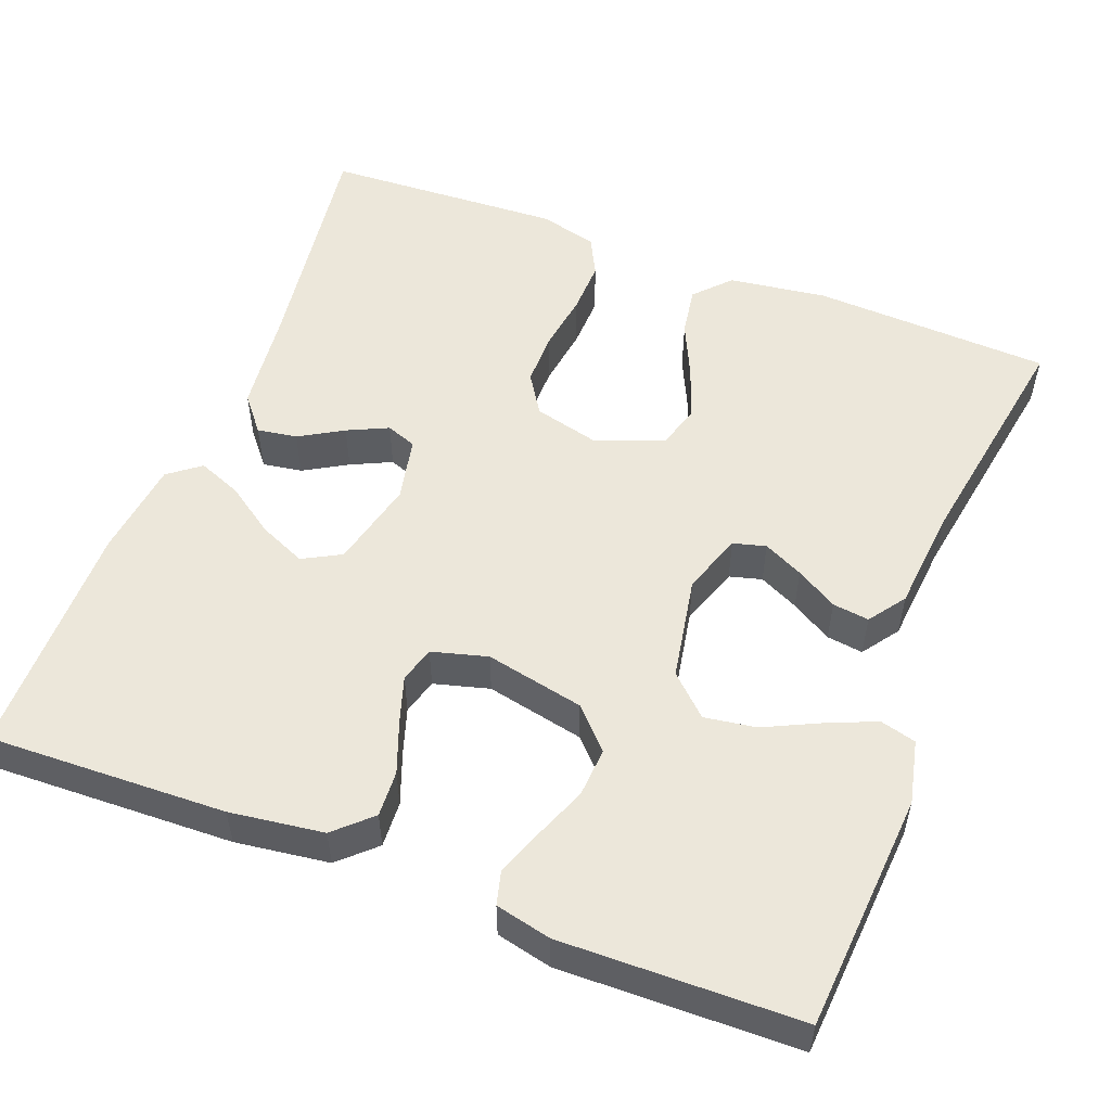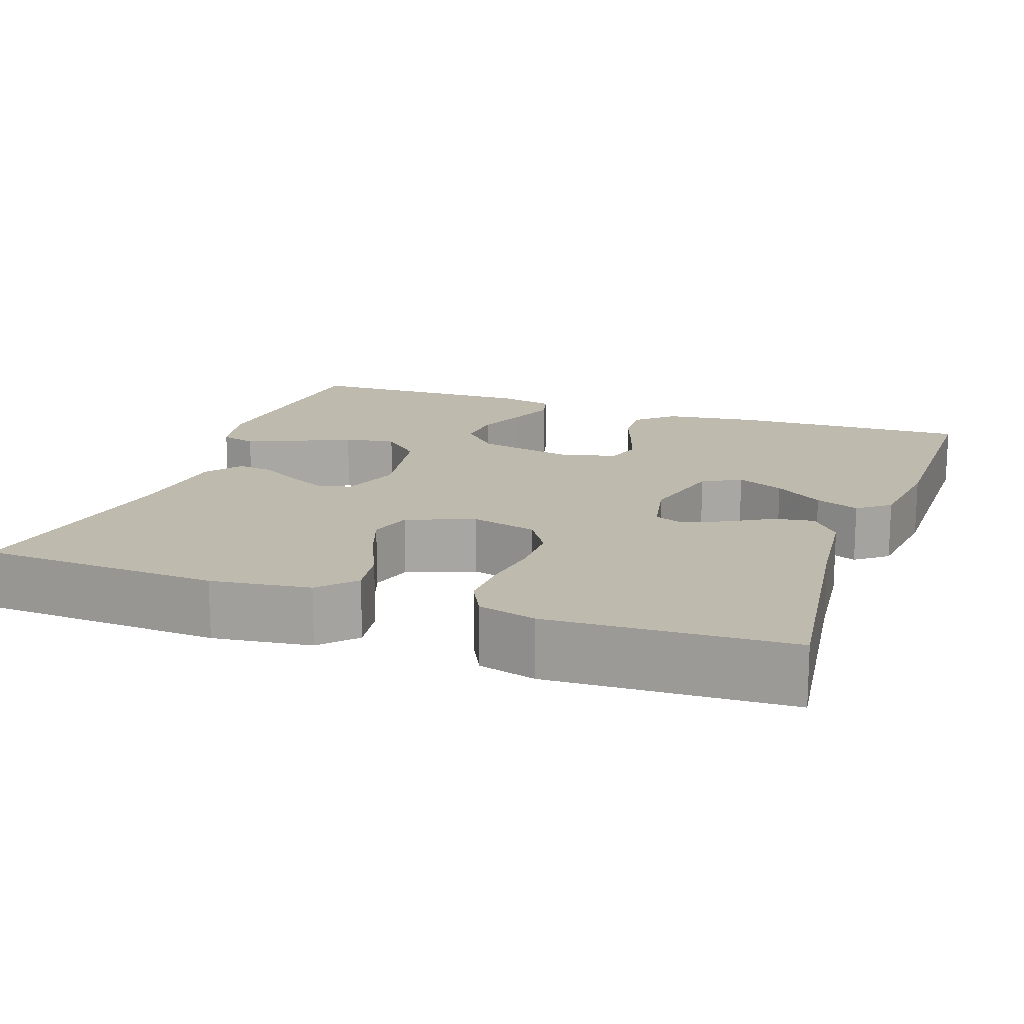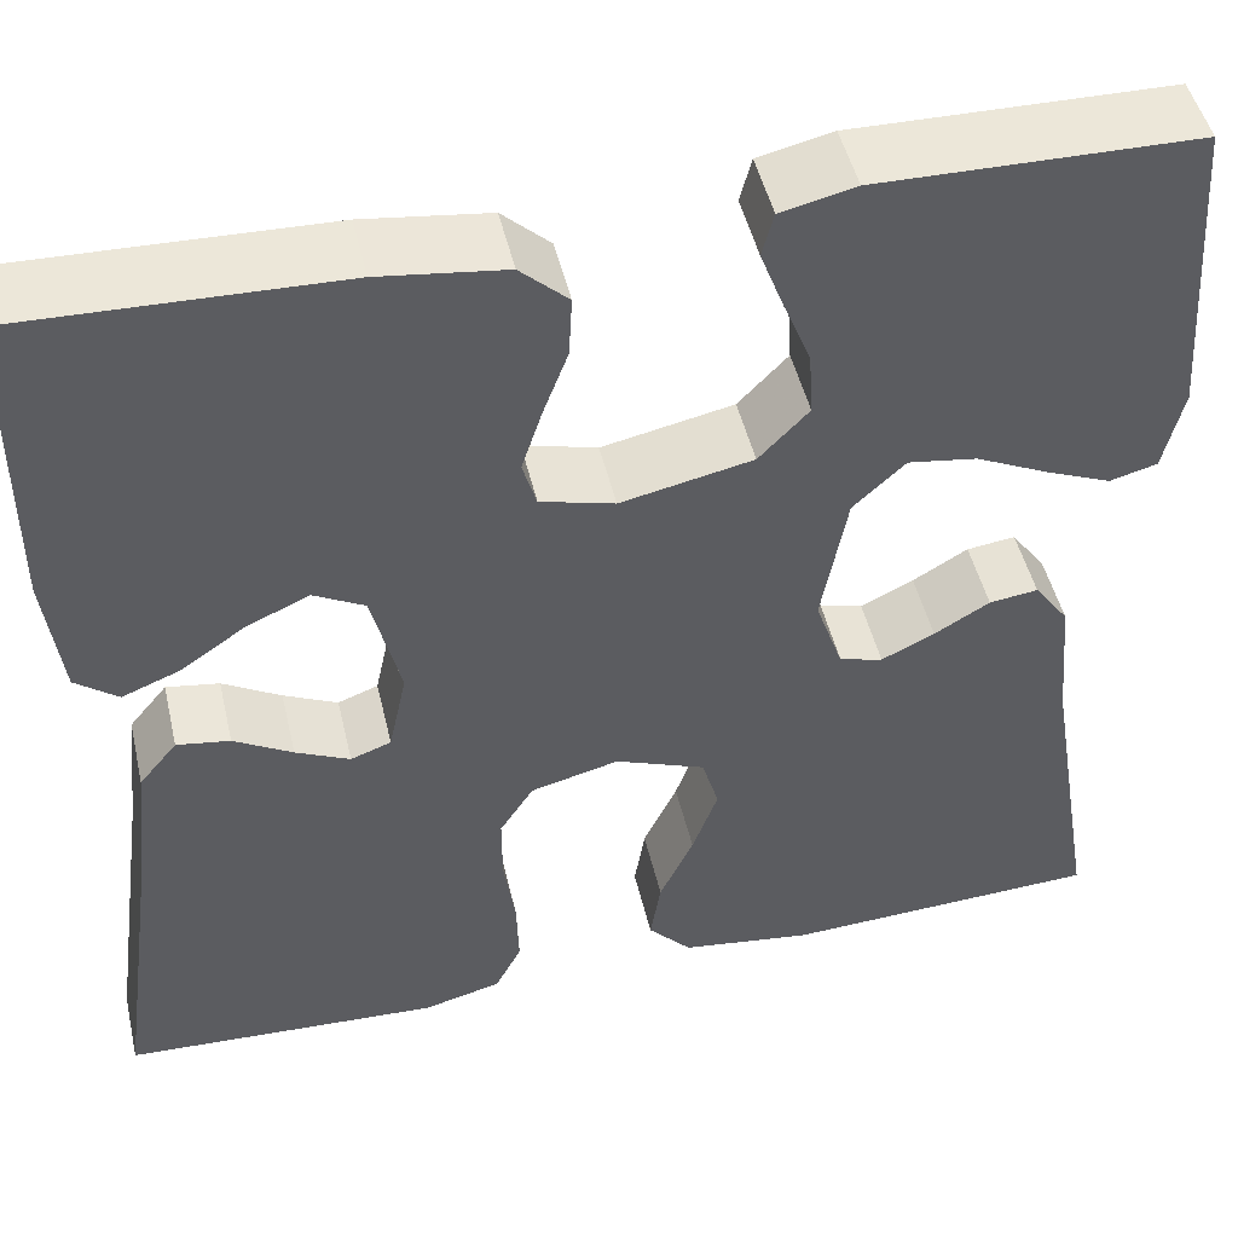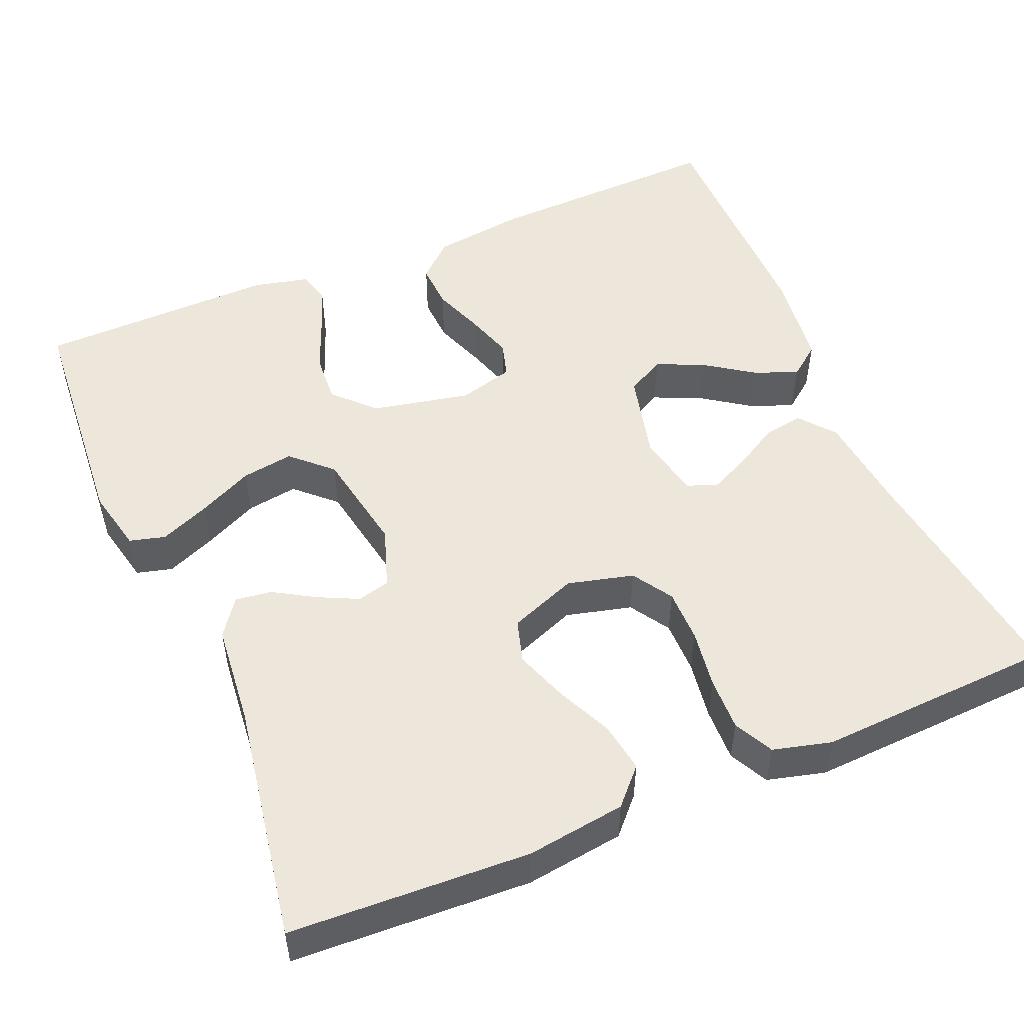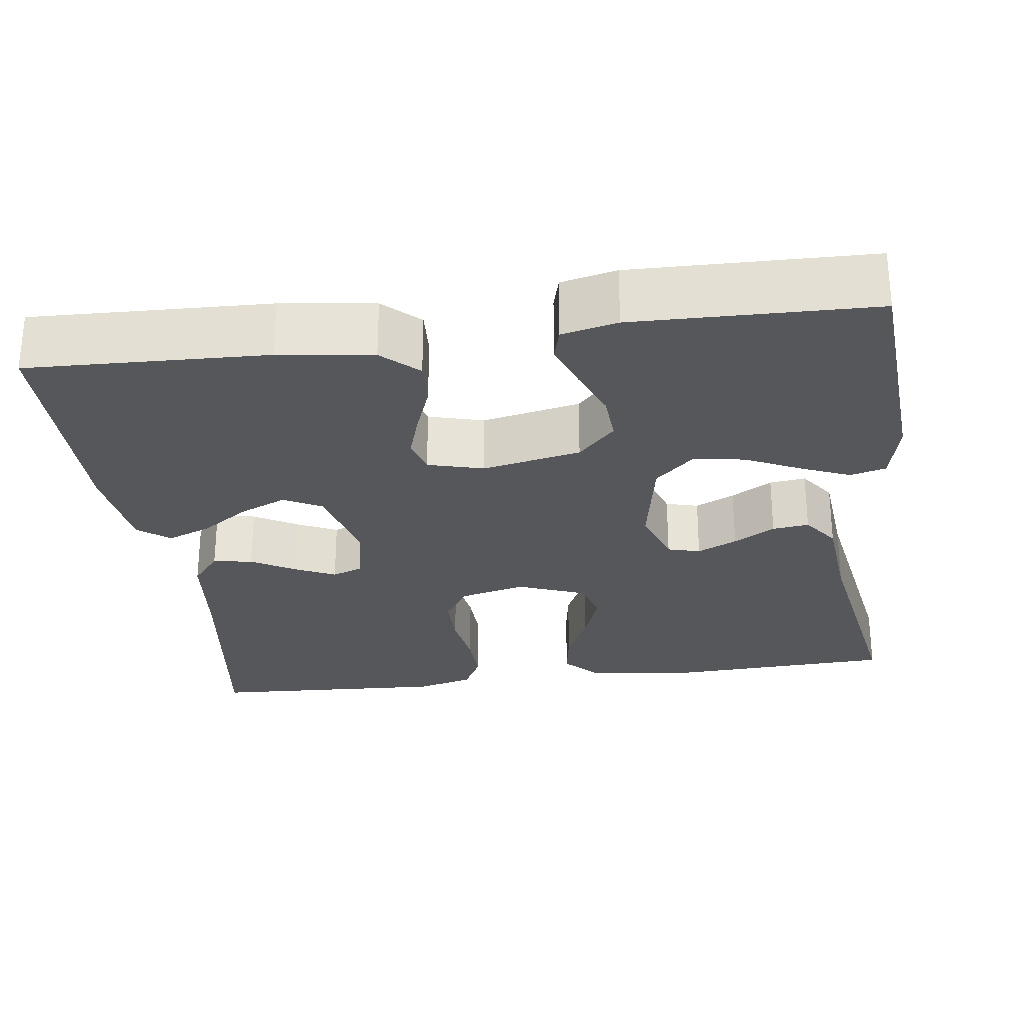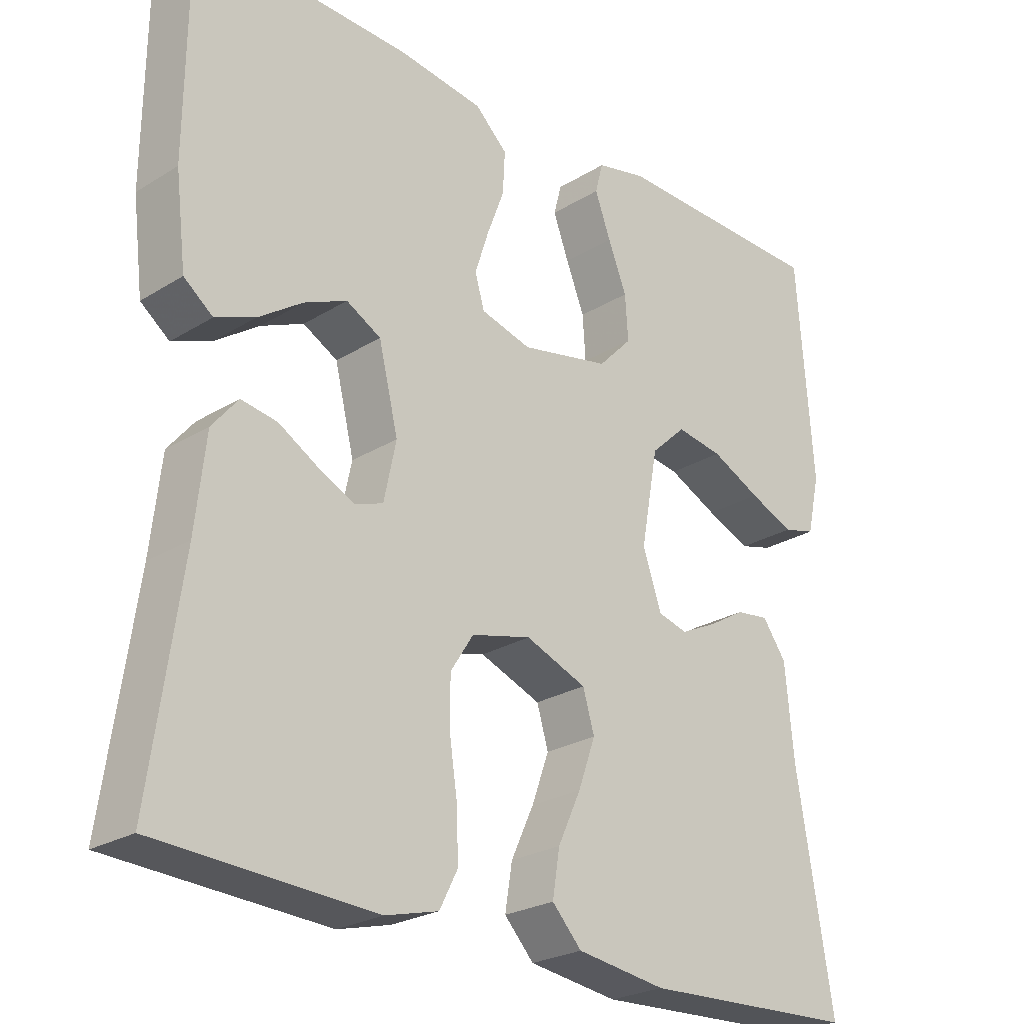
<metadata>
{"format":"obj","ext":"obj","renderer":"f3d","projection":"perspective","resolution":1024,"background":"white","views":[{"elev":53.6,"azim":21.0,"up":"+Y"},{"elev":15.8,"azim":-160.3,"up":"+Y"},{"elev":48.4,"azim":-13.1,"up":"+Z"},{"elev":51.2,"azim":157.2,"up":"+Y"},{"elev":-27.2,"azim":7.6,"up":"+Y"},{"elev":-25.0,"azim":-45.1,"up":"+Z"}]}
</metadata>
<code>
v 0.5 0.07 -0.5
v 0.2 0.07 -0.514
v 0.076 0.07 -0.497
v 0.035 0.07 -0.453
v 0.045 0.07 -0.391
v 0.077 0.07 -0.322
v 0.101 0.07 -0.255
v 0.085 0.07 -0.201
v 0 0.07 -0.168
v -0.083 0.07 -0.189
v -0.115 0.07 -0.239
v -0.115 0.07 -0.306
v -0.104 0.07 -0.38
v -0.102 0.07 -0.447
v -0.127 0.07 -0.496
v -0.2 0.07 -0.515
v -0.5 0.07 -0.5
v -0.458 0.07 -0.2
v -0.444 0.07 -0.074
v -0.408 0.07 -0.03
v -0.358 0.07 -0.038
v -0.303 0.07 -0.07
v -0.252 0.07 -0.094
v -0.214 0.07 -0.08
v -0.197 0.07 0
v -0.224 0.07 0.111
v -0.272 0.07 0.137
v -0.331 0.07 0.111
v -0.392 0.07 0.069
v -0.447 0.07 0.047
v -0.487 0.07 0.078
v -0.502 0.07 0.2
v -0.5 0.07 0.5
v -0.2 0.07 0.49
v -0.082 0.07 0.474
v -0.037 0.07 0.432
v -0.04 0.07 0.374
v -0.064 0.07 0.31
v -0.083 0.07 0.251
v -0.07 0.07 0.206
v 0 0.07 0.187
v 0.124 0.07 0.213
v 0.171 0.07 0.262
v 0.167 0.07 0.324
v 0.141 0.07 0.389
v 0.119 0.07 0.448
v 0.13 0.07 0.49
v 0.2 0.07 0.506
v 0.5 0.07 0.5
v 0.522 0.07 0.2
v 0.504 0.07 0.12
v 0.459 0.07 0.108
v 0.397 0.07 0.134
v 0.328 0.07 0.167
v 0.263 0.07 0.177
v 0.214 0.07 0.131
v 0.19 0.07 0
v 0.216 0.07 -0.076
v 0.257 0.07 -0.087
v 0.307 0.07 -0.063
v 0.359 0.07 -0.032
v 0.405 0.07 -0.026
v 0.438 0.07 -0.072
v 0.45 0.07 -0.2
v 0.5 0 -0.5
v 0.2 0 -0.514
v 0.076 0 -0.497
v 0.035 0 -0.453
v 0.045 0 -0.391
v 0.077 0 -0.322
v 0.101 0 -0.255
v 0.085 0 -0.201
v 0 0 -0.168
v -0.083 0 -0.189
v -0.115 0 -0.239
v -0.115 0 -0.306
v -0.104 0 -0.38
v -0.102 0 -0.447
v -0.127 0 -0.496
v -0.2 0 -0.515
v -0.5 0 -0.5
v -0.458 0 -0.2
v -0.444 0 -0.074
v -0.408 0 -0.03
v -0.358 0 -0.038
v -0.303 0 -0.07
v -0.252 0 -0.094
v -0.214 0 -0.08
v -0.197 0 0
v -0.224 0 0.111
v -0.272 0 0.137
v -0.331 0 0.111
v -0.392 0 0.069
v -0.447 0 0.047
v -0.487 0 0.078
v -0.502 0 0.2
v -0.5 0 0.5
v -0.2 0 0.49
v -0.082 0 0.474
v -0.037 0 0.432
v -0.04 0 0.374
v -0.064 0 0.31
v -0.083 0 0.251
v -0.07 0 0.206
v 0 0 0.187
v 0.124 0 0.213
v 0.171 0 0.262
v 0.167 0 0.324
v 0.141 0 0.389
v 0.119 0 0.448
v 0.13 0 0.49
v 0.2 0 0.506
v 0.5 0 0.5
v 0.522 0 0.2
v 0.504 0 0.12
v 0.459 0 0.108
v 0.397 0 0.134
v 0.328 0 0.167
v 0.263 0 0.177
v 0.214 0 0.131
v 0.19 0 0
v 0.216 0 -0.076
v 0.257 0 -0.087
v 0.307 0 -0.063
v 0.359 0 -0.032
v 0.405 0 -0.026
v 0.438 0 -0.072
v 0.45 0 -0.2
f 61 62 63 64
f 60 61 64 1
f 59 60 1 2
f 58 59 2 3
f 57 58 3 4
f 51 52 53 54
f 49 50 51 54
f 49 54 55
f 48 49 55 56
f 44 45 46 47
f 44 47 48 56
f 35 36 37 38
f 35 38 39
f 34 35 39
f 33 34 39 40
f 31 32 33 40
f 28 29 30 31
f 27 28 31
f 19 20 21 22
f 18 19 22 23
f 17 18 23 24
f 15 16 17 24
f 12 13 14 15
f 11 12 15 24
f 4 5 6
f 4 6 7
f 57 4 7
f 43 44 56 57
f 42 43 57 7
f 41 42 7 8
f 40 41 8 9
f 27 31 40
f 26 27 40
f 25 26 40 9
f 10 11 24 25
f 9 10 25
f 128 127 126 125
f 65 128 125 124
f 66 65 124 123
f 67 66 123 122
f 68 67 122 121
f 118 117 116 115
f 118 115 114 113
f 119 118 113
f 120 119 113 112
f 111 110 109 108
f 120 112 111 108
f 102 101 100 99
f 103 102 99
f 103 99 98
f 104 103 98 97
f 104 97 96 95
f 95 94 93 92
f 95 92 91
f 86 85 84 83
f 87 86 83 82
f 88 87 82 81
f 88 81 80 79
f 79 78 77 76
f 88 79 76 75
f 70 69 68
f 71 70 68
f 71 68 121
f 121 120 108 107
f 71 121 107 106
f 72 71 106 105
f 73 72 105 104
f 104 95 91
f 104 91 90
f 73 104 90 89
f 89 88 75 74
f 89 74 73
f 1 65 66 2
f 2 66 67 3
f 3 67 68 4
f 4 68 69 5
f 5 69 70 6
f 6 70 71 7
f 7 71 72 8
f 8 72 73 9
f 9 73 74 10
f 10 74 75 11
f 11 75 76 12
f 12 76 77 13
f 13 77 78 14
f 14 78 79 15
f 15 79 80 16
f 16 80 81 17
f 17 81 82 18
f 18 82 83 19
f 19 83 84 20
f 20 84 85 21
f 21 85 86 22
f 22 86 87 23
f 23 87 88 24
f 24 88 89 25
f 25 89 90 26
f 26 90 91 27
f 27 91 92 28
f 28 92 93 29
f 29 93 94 30
f 30 94 95 31
f 31 95 96 32
f 32 96 97 33
f 33 97 98 34
f 34 98 99 35
f 35 99 100 36
f 36 100 101 37
f 37 101 102 38
f 38 102 103 39
f 39 103 104 40
f 40 104 105 41
f 41 105 106 42
f 42 106 107 43
f 43 107 108 44
f 44 108 109 45
f 45 109 110 46
f 46 110 111 47
f 47 111 112 48
f 48 112 113 49
f 49 113 114 50
f 50 114 115 51
f 51 115 116 52
f 52 116 117 53
f 53 117 118 54
f 54 118 119 55
f 55 119 120 56
f 56 120 121 57
f 57 121 122 58
f 58 122 123 59
f 59 123 124 60
f 60 124 125 61
f 61 125 126 62
f 62 126 127 63
f 63 127 128 64
f 64 128 65 1

</code>
